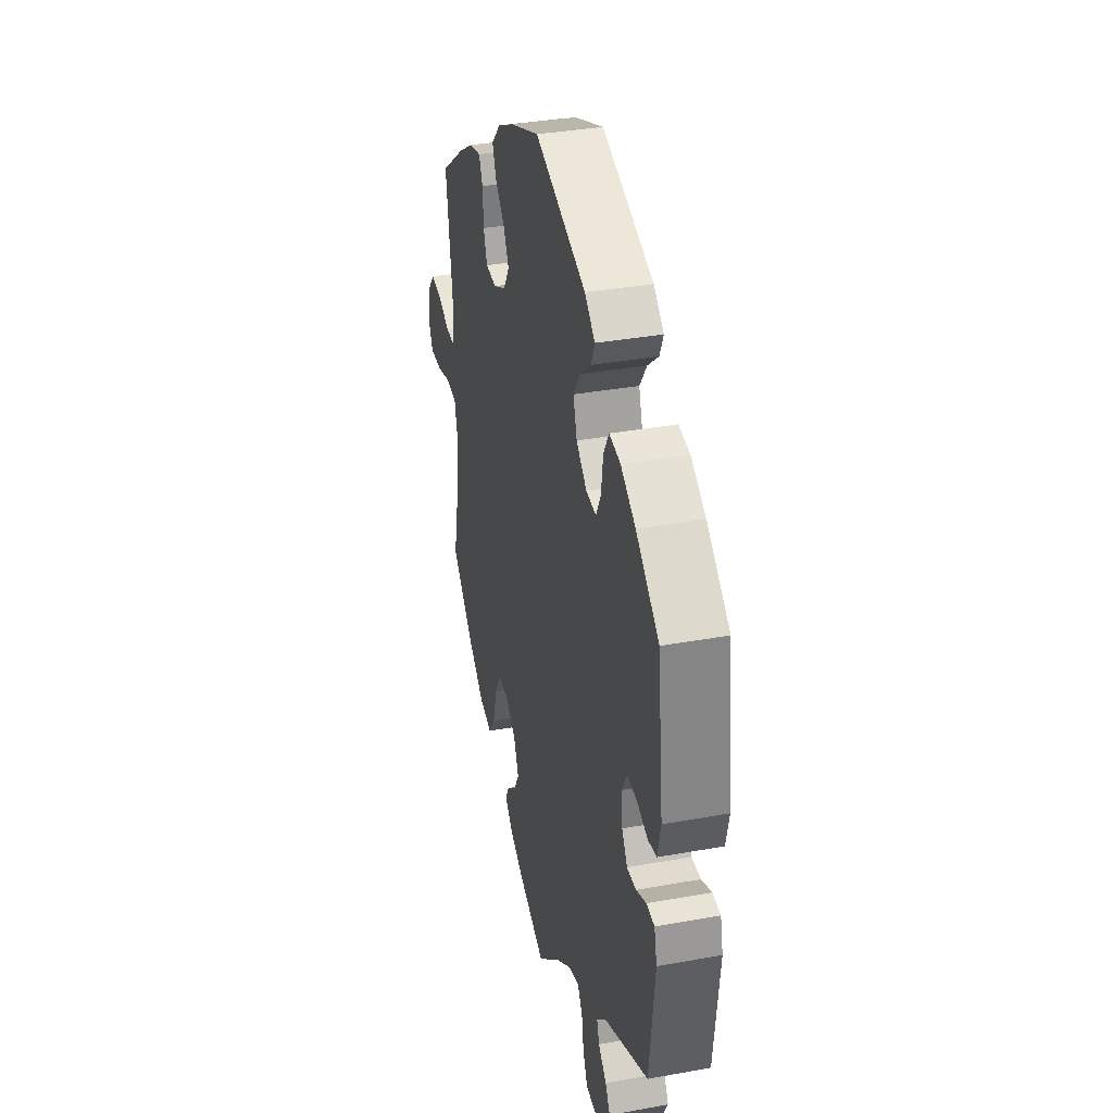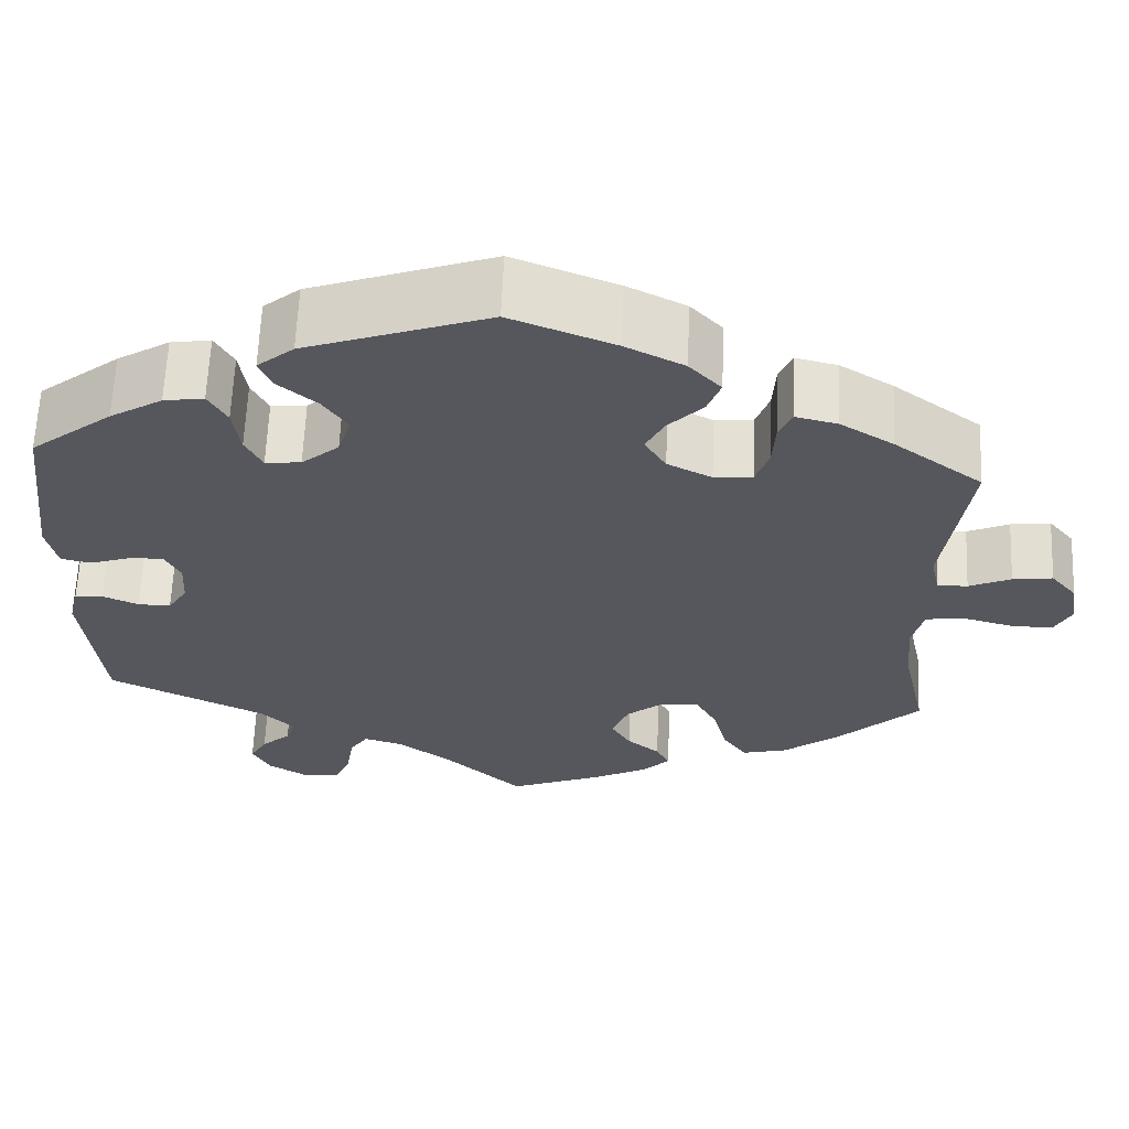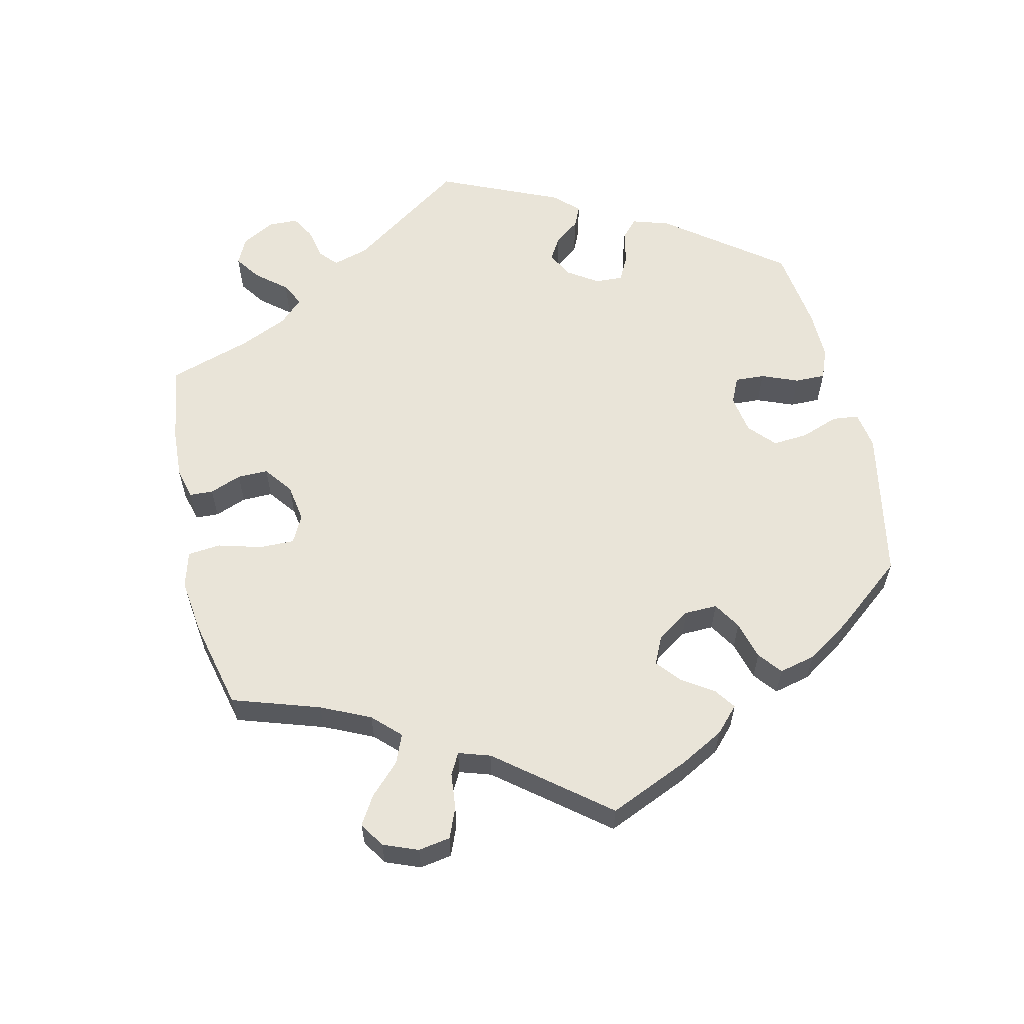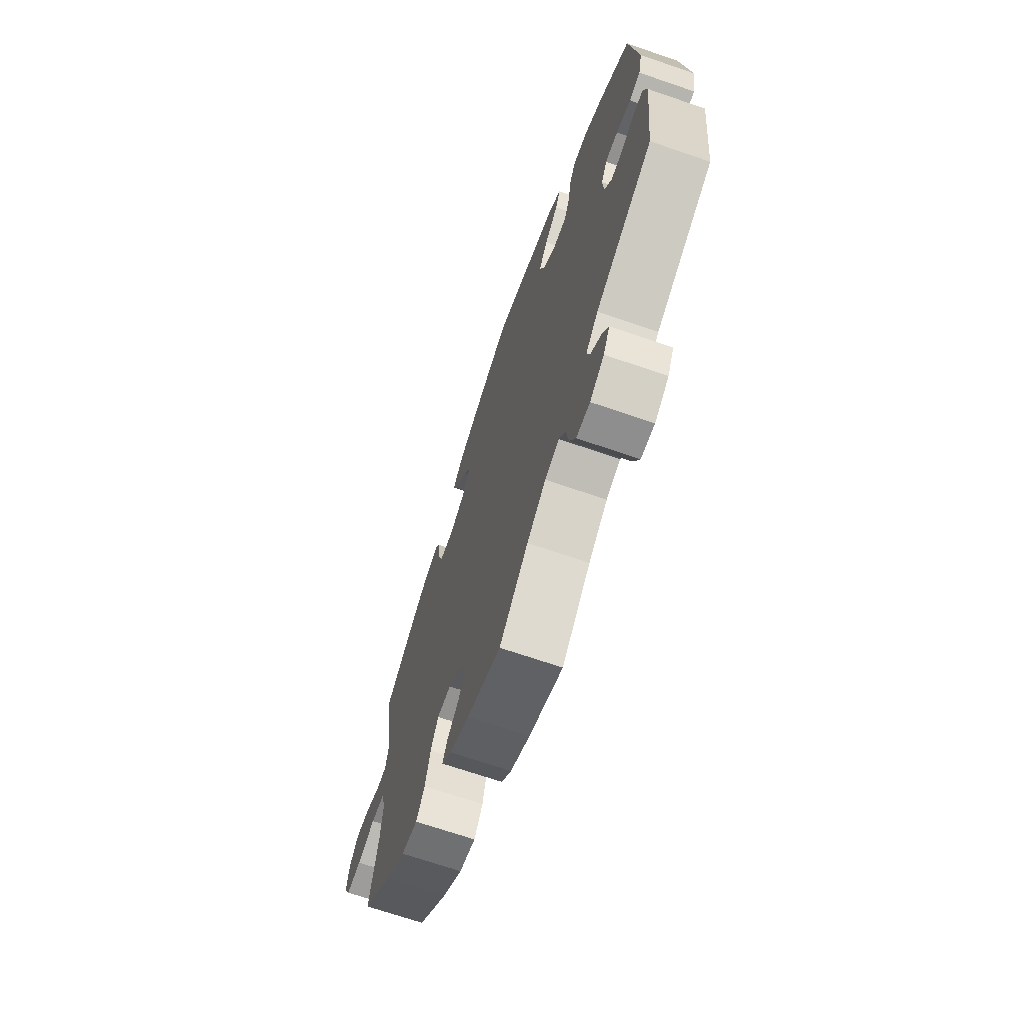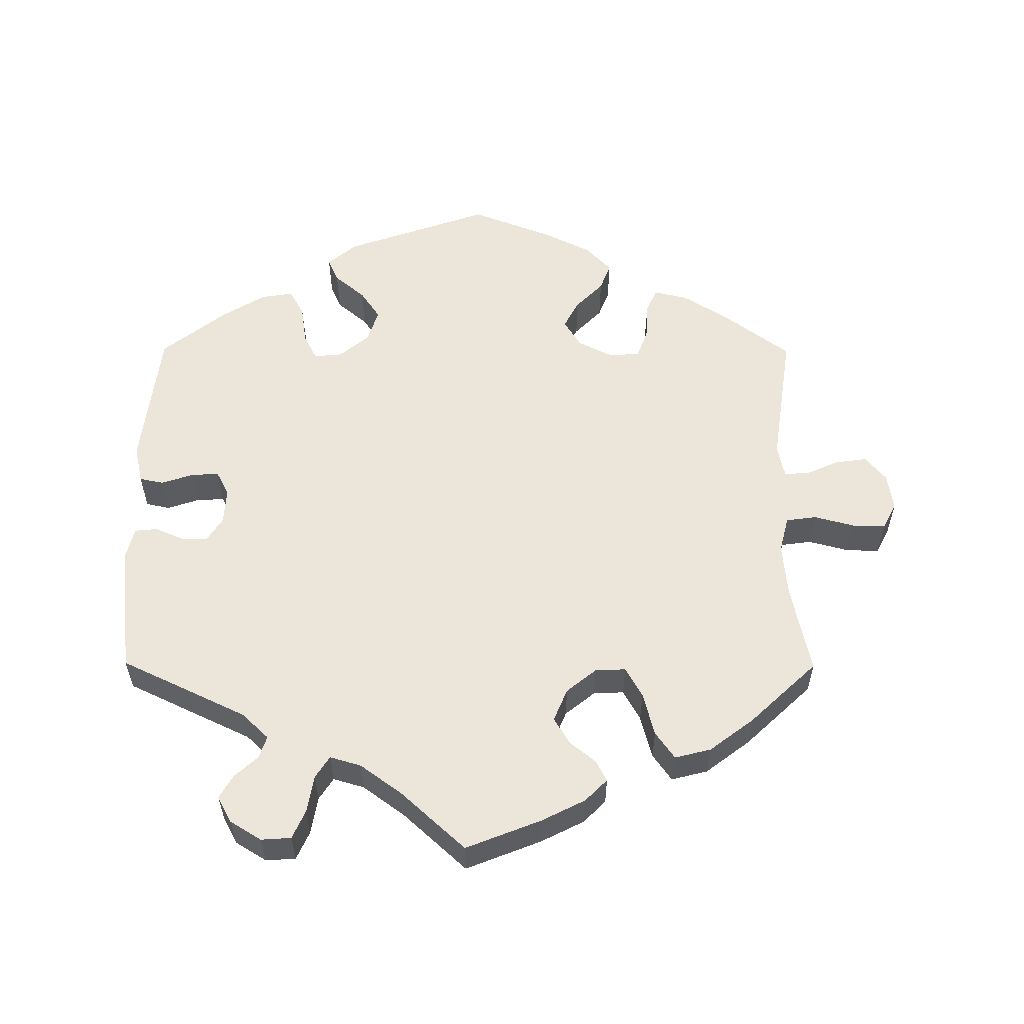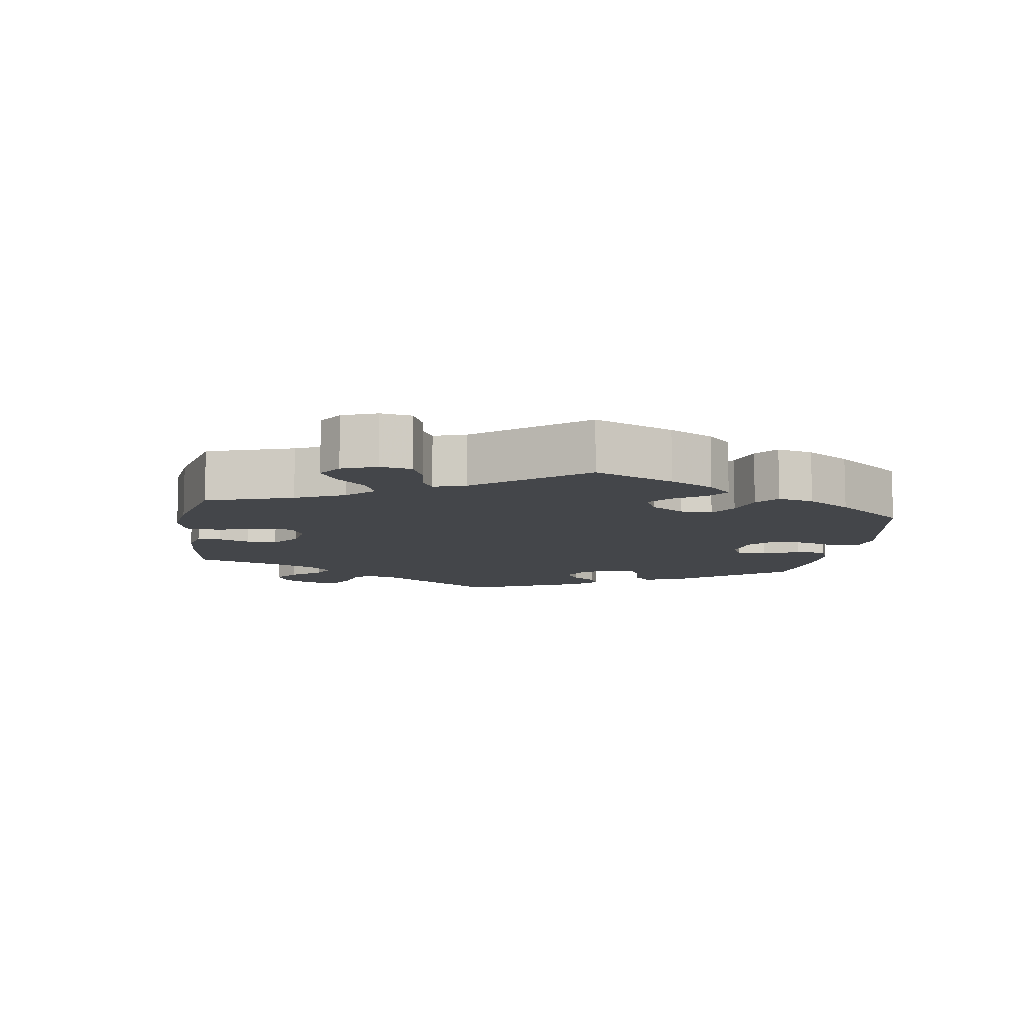
<metadata>
{"format":"obj","ext":"obj","renderer":"f3d","projection":"perspective","resolution":1024,"background":"white","views":[{"elev":35.3,"azim":76.5,"up":"+Z"},{"elev":62.5,"azim":-177.6,"up":"+Z"},{"elev":60.1,"azim":-72.8,"up":"+Y"},{"elev":-69.0,"azim":71.0,"up":"+Z"},{"elev":56.6,"azim":-179.7,"up":"+Y"},{"elev":-9.6,"azim":-68.6,"up":"+Y"}]}
</metadata>
<code>
v 0.524 0.07 0.088
v 0.512 0.07 0.035
v 0.478 0.07 0.028
v 0.433 0.07 0.043
v 0.394 0.07 0.045
v 0.376 0.07 0.01
v 0.379 0.07 -0.04
v 0.401 0.07 -0.075
v 0.438 0.07 -0.074
v 0.478 0.07 -0.057
v 0.51 0.07 -0.06
v 0.521 0.07 -0.105
v 0.5 0.07 -0.289
v 0.323 0.07 -0.373
v 0.285 0.07 -0.409
v 0.295 0.07 -0.44
v 0.328 0.07 -0.47
v 0.347 0.07 -0.503
v 0.327 0.07 -0.54
v 0.283 0.07 -0.567
v 0.241 0.07 -0.564
v 0.223 0.07 -0.524
v 0.214 0.07 -0.471
v 0.194 0.07 -0.44
v 0.15 0.07 -0.453
v 0.091 0.07 -0.496
v 0.001 0.07 -0.578
v -0.105 0.07 -0.536
v -0.166 0.07 -0.505
v -0.197 0.07 -0.474
v -0.182 0.07 -0.445
v -0.145 0.07 -0.415
v -0.123 0.07 -0.378
v -0.142 0.07 -0.332
v -0.184 0.07 -0.298
v -0.227 0.07 -0.296
v -0.251 0.07 -0.339
v -0.267 0.07 -0.4
v -0.294 0.07 -0.438
v -0.345 0.07 -0.425
v -0.407 0.07 -0.378
v -0.501 0.07 -0.289
v -0.474 0.07 -0.163
v -0.467 0.07 -0.087
v -0.48 0.07 -0.036
v -0.523 0.07 -0.03
v -0.58 0.07 -0.045
v -0.627 0.07 -0.046
v -0.646 0.07 -0.009
v -0.638 0.07 0.043
v -0.609 0.07 0.078
v -0.564 0.07 0.072
v -0.517 0.07 0.051
v -0.483 0.07 0.05
v -0.473 0.07 0.096
v -0.501 0.07 0.289
v -0.402 0.07 0.362
v -0.342 0.07 0.399
v -0.295 0.07 0.41
v -0.28 0.07 0.377
v -0.277 0.07 0.324
v -0.262 0.07 0.283
v -0.219 0.07 0.279
v -0.169 0.07 0.304
v -0.145 0.07 0.343
v -0.166 0.07 0.383
v -0.205 0.07 0.423
v -0.22 0.07 0.462
v -0.184 0.07 0.5
v -0.118 0.07 0.533
v -0.001 0.07 0.578
v 0.204 0.07 0.506
v 0.245 0.07 0.472
v 0.23 0.07 0.438
v 0.187 0.07 0.402
v 0.159 0.07 0.361
v 0.174 0.07 0.314
v 0.216 0.07 0.279
v 0.256 0.07 0.275
v 0.275 0.07 0.312
v 0.283 0.07 0.367
v 0.304 0.07 0.404
v 0.349 0.07 0.397
v 0.408 0.07 0.361
v 0.5 0.07 0.289
v 0.524 0 0.088
v 0.512 0 0.035
v 0.478 0 0.028
v 0.433 0 0.043
v 0.394 0 0.045
v 0.376 0 0.01
v 0.379 0 -0.04
v 0.401 0 -0.075
v 0.438 0 -0.074
v 0.478 0 -0.057
v 0.51 0 -0.06
v 0.521 0 -0.105
v 0.5 0 -0.289
v 0.323 0 -0.373
v 0.285 0 -0.409
v 0.295 0 -0.44
v 0.328 0 -0.47
v 0.347 0 -0.503
v 0.327 0 -0.54
v 0.283 0 -0.567
v 0.241 0 -0.564
v 0.223 0 -0.524
v 0.214 0 -0.471
v 0.194 0 -0.44
v 0.15 0 -0.453
v 0.091 0 -0.496
v 0.001 0 -0.578
v -0.105 0 -0.536
v -0.166 0 -0.505
v -0.197 0 -0.474
v -0.182 0 -0.445
v -0.145 0 -0.415
v -0.123 0 -0.378
v -0.142 0 -0.332
v -0.184 0 -0.298
v -0.227 0 -0.296
v -0.251 0 -0.339
v -0.267 0 -0.4
v -0.294 0 -0.438
v -0.345 0 -0.425
v -0.407 0 -0.378
v -0.501 0 -0.289
v -0.474 0 -0.163
v -0.467 0 -0.087
v -0.48 0 -0.036
v -0.523 0 -0.03
v -0.58 0 -0.045
v -0.627 0 -0.046
v -0.646 0 -0.009
v -0.638 0 0.043
v -0.609 0 0.078
v -0.564 0 0.072
v -0.517 0 0.051
v -0.483 0 0.05
v -0.473 0 0.096
v -0.501 0 0.289
v -0.402 0 0.362
v -0.342 0 0.399
v -0.295 0 0.41
v -0.28 0 0.377
v -0.277 0 0.324
v -0.262 0 0.283
v -0.219 0 0.279
v -0.169 0 0.304
v -0.145 0 0.343
v -0.166 0 0.383
v -0.205 0 0.423
v -0.22 0 0.462
v -0.184 0 0.5
v -0.118 0 0.533
v -0.001 0 0.578
v 0.204 0 0.506
v 0.245 0 0.472
v 0.23 0 0.438
v 0.187 0 0.402
v 0.159 0 0.361
v 0.174 0 0.314
v 0.216 0 0.279
v 0.256 0 0.275
v 0.275 0 0.312
v 0.283 0 0.367
v 0.304 0 0.404
v 0.349 0 0.397
v 0.408 0 0.361
v 0.5 0 0.289
f 80 81 82 83
f 79 80 83 84
f 72 73 74 75
f 72 75 76
f 71 72 76
f 70 71 76 77
f 66 67 68 69
f 65 66 69 70
f 58 59 60 61
f 58 61 62
f 55 56 57 58
f 54 55 58 62
f 50 51 52 53
f 50 53 54
f 49 50 54
f 46 47 48 49
f 45 46 49 54
f 44 45 54 62
f 40 41 42 43
f 37 38 39 40
f 36 37 40 43
f 35 36 43 44
f 29 30 31 32
f 29 32 33
f 26 27 28 29
f 25 26 29 33
f 24 25 33 34
f 20 21 22 23
f 20 23 24
f 19 20 24
f 16 17 18 19
f 15 16 19 24
f 14 15 24 34
f 9 10 11 12
f 8 9 12 13
f 7 8 13 14
f 1 2 3 4
f 1 4 5
f 79 84 85 1
f 65 70 77 78
f 64 65 78
f 63 64 78 79
f 35 44 62 63
f 6 7 14 34
f 5 6 34 35
f 63 79 1 5
f 5 35 63
f 168 167 166 165
f 169 168 165 164
f 160 159 158 157
f 161 160 157
f 161 157 156
f 162 161 156 155
f 154 153 152 151
f 155 154 151 150
f 146 145 144 143
f 147 146 143
f 143 142 141 140
f 147 143 140 139
f 138 137 136 135
f 139 138 135
f 139 135 134
f 134 133 132 131
f 139 134 131 130
f 147 139 130 129
f 128 127 126 125
f 125 124 123 122
f 128 125 122 121
f 129 128 121 120
f 117 116 115 114
f 118 117 114
f 114 113 112 111
f 118 114 111 110
f 119 118 110 109
f 108 107 106 105
f 109 108 105
f 109 105 104
f 104 103 102 101
f 109 104 101 100
f 119 109 100 99
f 97 96 95 94
f 98 97 94 93
f 99 98 93 92
f 89 88 87 86
f 90 89 86
f 86 170 169 164
f 163 162 155 150
f 163 150 149
f 164 163 149 148
f 148 147 129 120
f 119 99 92 91
f 120 119 91 90
f 90 86 164 148
f 148 120 90
f 1 86 87 2
f 2 87 88 3
f 3 88 89 4
f 4 89 90 5
f 5 90 91 6
f 6 91 92 7
f 7 92 93 8
f 8 93 94 9
f 9 94 95 10
f 10 95 96 11
f 11 96 97 12
f 12 97 98 13
f 13 98 99 14
f 14 99 100 15
f 15 100 101 16
f 16 101 102 17
f 17 102 103 18
f 18 103 104 19
f 19 104 105 20
f 20 105 106 21
f 21 106 107 22
f 22 107 108 23
f 23 108 109 24
f 24 109 110 25
f 25 110 111 26
f 26 111 112 27
f 27 112 113 28
f 28 113 114 29
f 29 114 115 30
f 30 115 116 31
f 31 116 117 32
f 32 117 118 33
f 33 118 119 34
f 34 119 120 35
f 35 120 121 36
f 36 121 122 37
f 37 122 123 38
f 38 123 124 39
f 39 124 125 40
f 40 125 126 41
f 41 126 127 42
f 42 127 128 43
f 43 128 129 44
f 44 129 130 45
f 45 130 131 46
f 46 131 132 47
f 47 132 133 48
f 48 133 134 49
f 49 134 135 50
f 50 135 136 51
f 51 136 137 52
f 52 137 138 53
f 53 138 139 54
f 54 139 140 55
f 55 140 141 56
f 56 141 142 57
f 57 142 143 58
f 58 143 144 59
f 59 144 145 60
f 60 145 146 61
f 61 146 147 62
f 62 147 148 63
f 63 148 149 64
f 64 149 150 65
f 65 150 151 66
f 66 151 152 67
f 67 152 153 68
f 68 153 154 69
f 69 154 155 70
f 70 155 156 71
f 71 156 157 72
f 72 157 158 73
f 73 158 159 74
f 74 159 160 75
f 75 160 161 76
f 76 161 162 77
f 77 162 163 78
f 78 163 164 79
f 79 164 165 80
f 80 165 166 81
f 81 166 167 82
f 82 167 168 83
f 83 168 169 84
f 84 169 170 85
f 85 170 86 1

</code>
